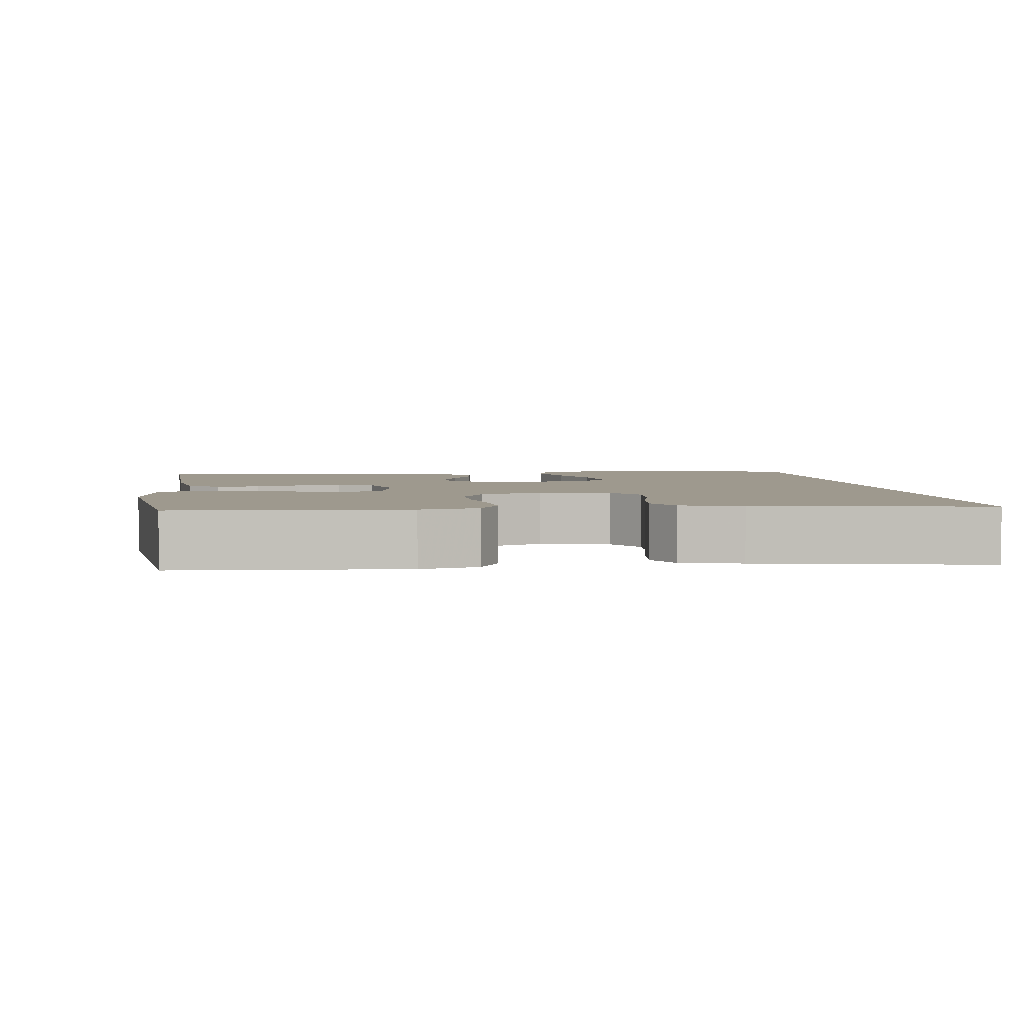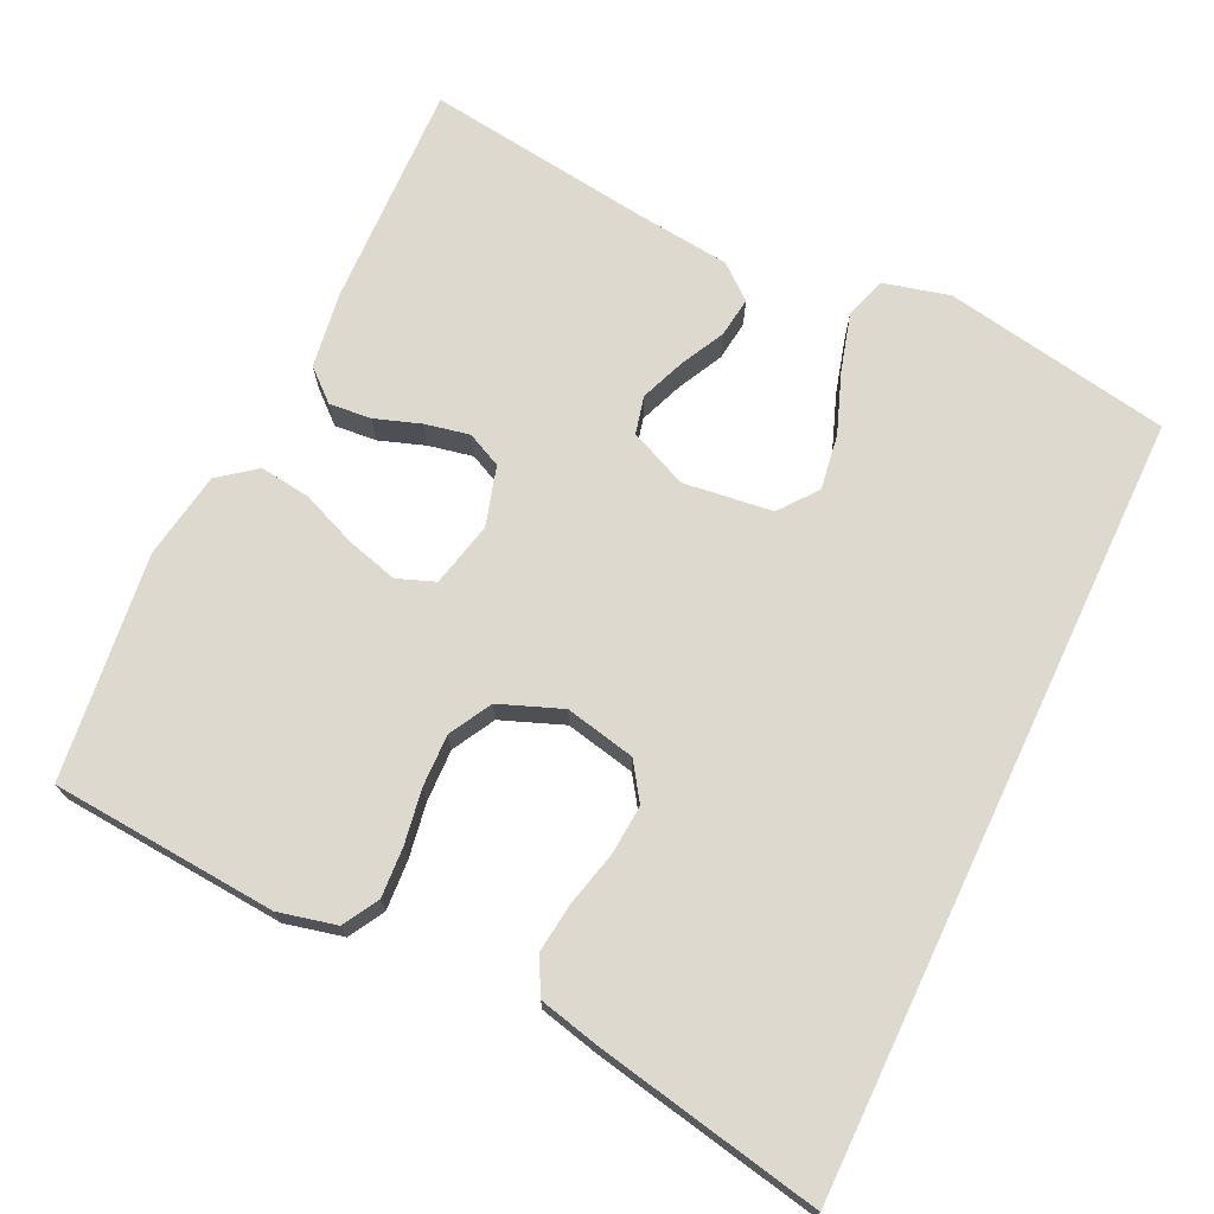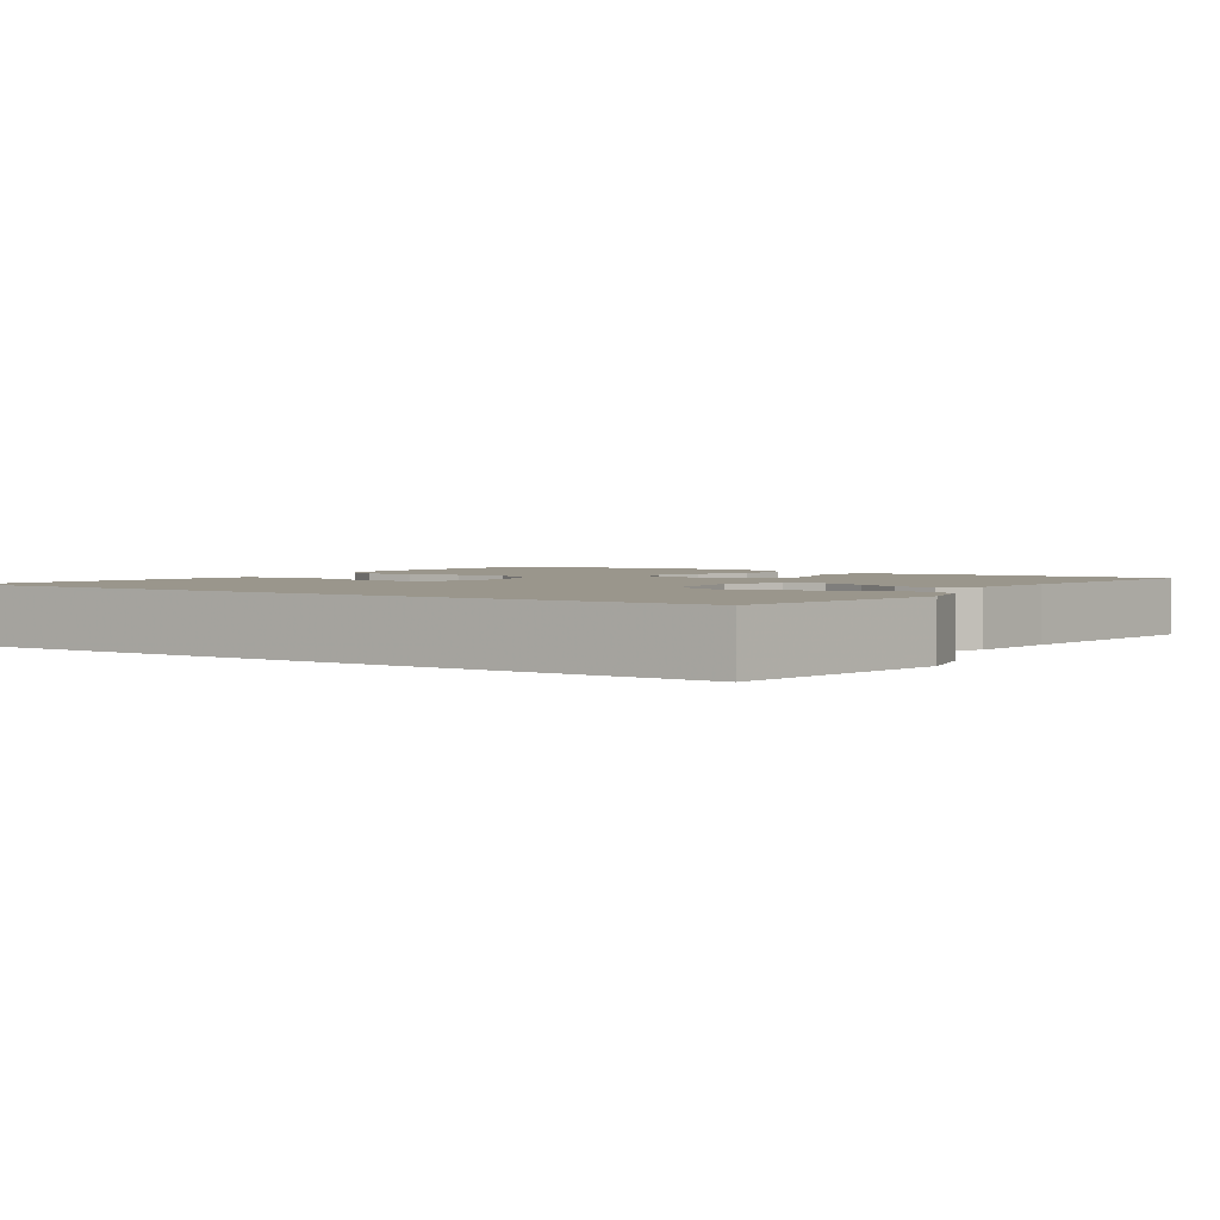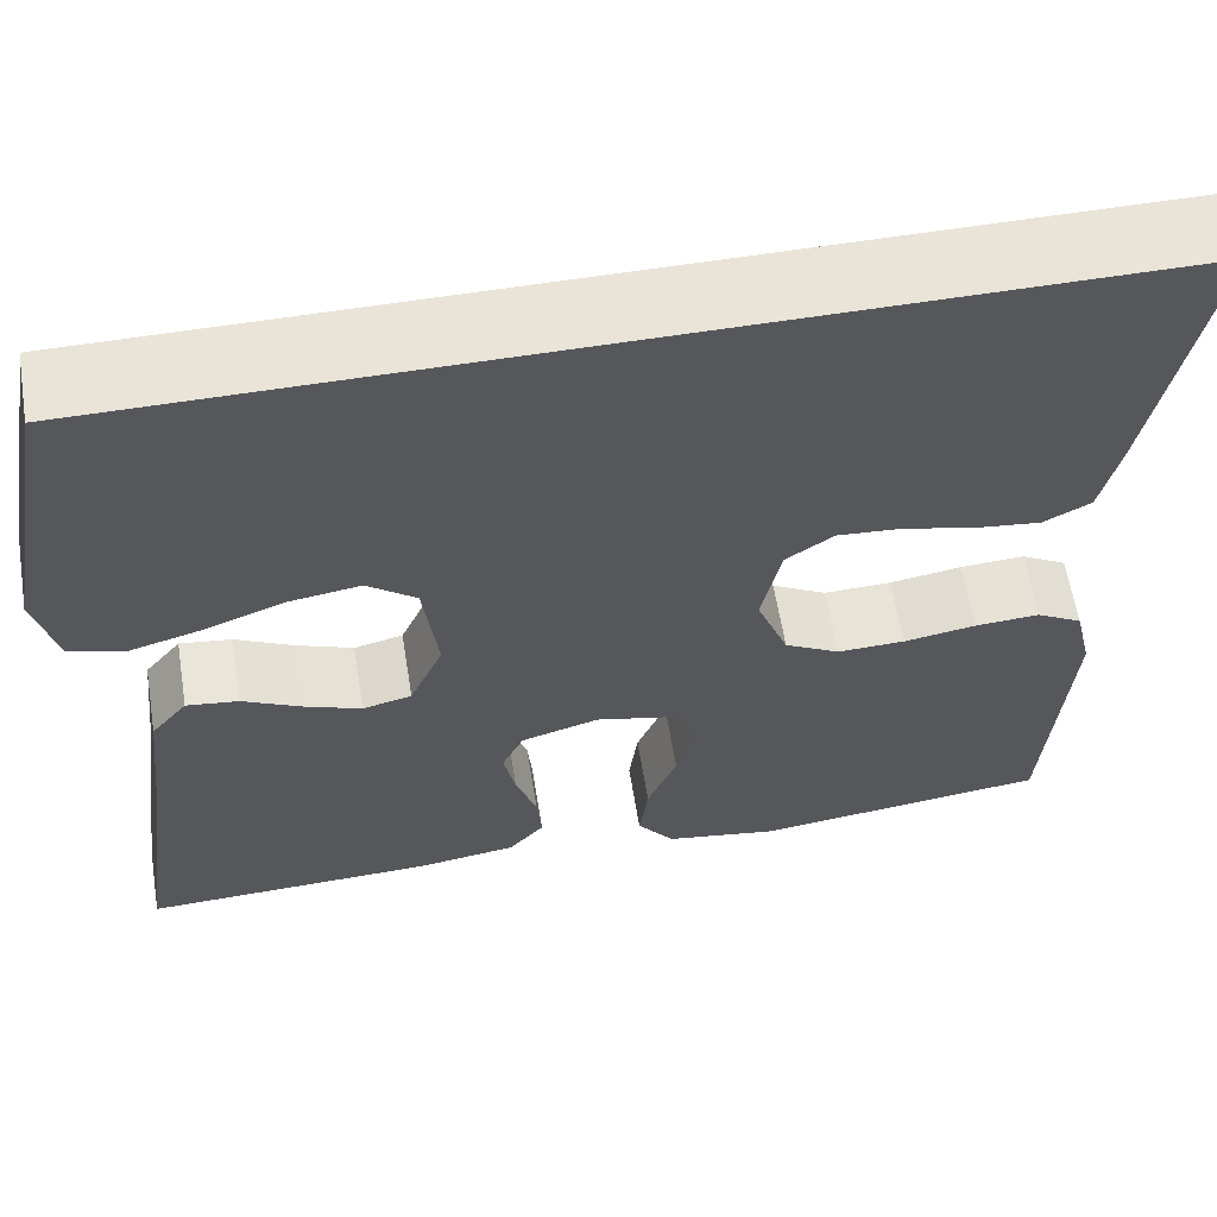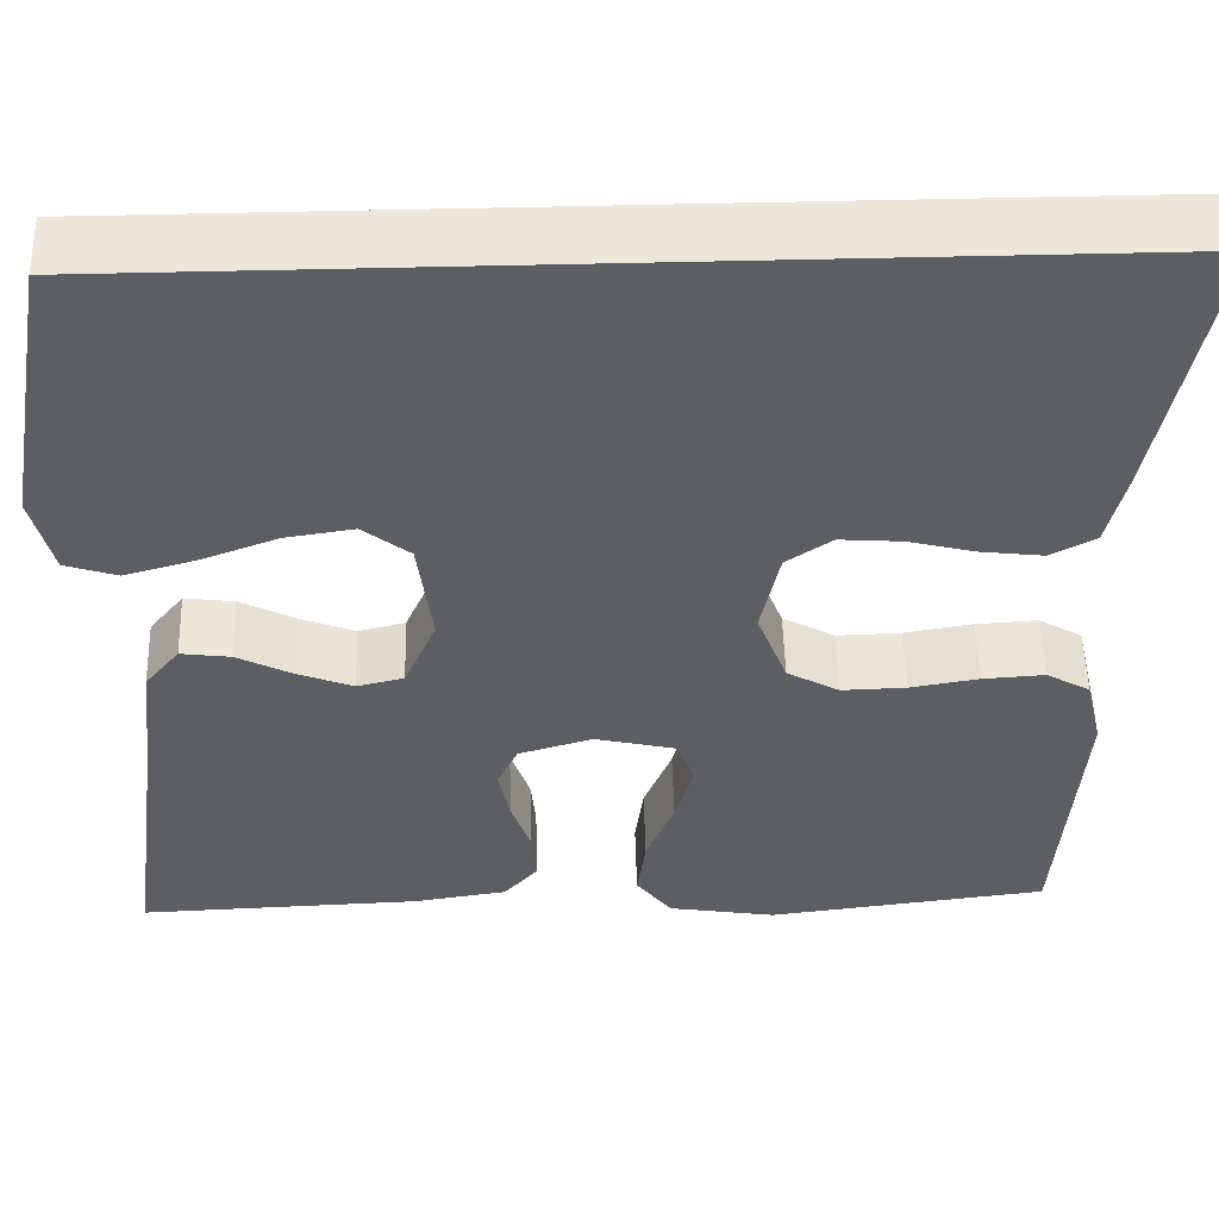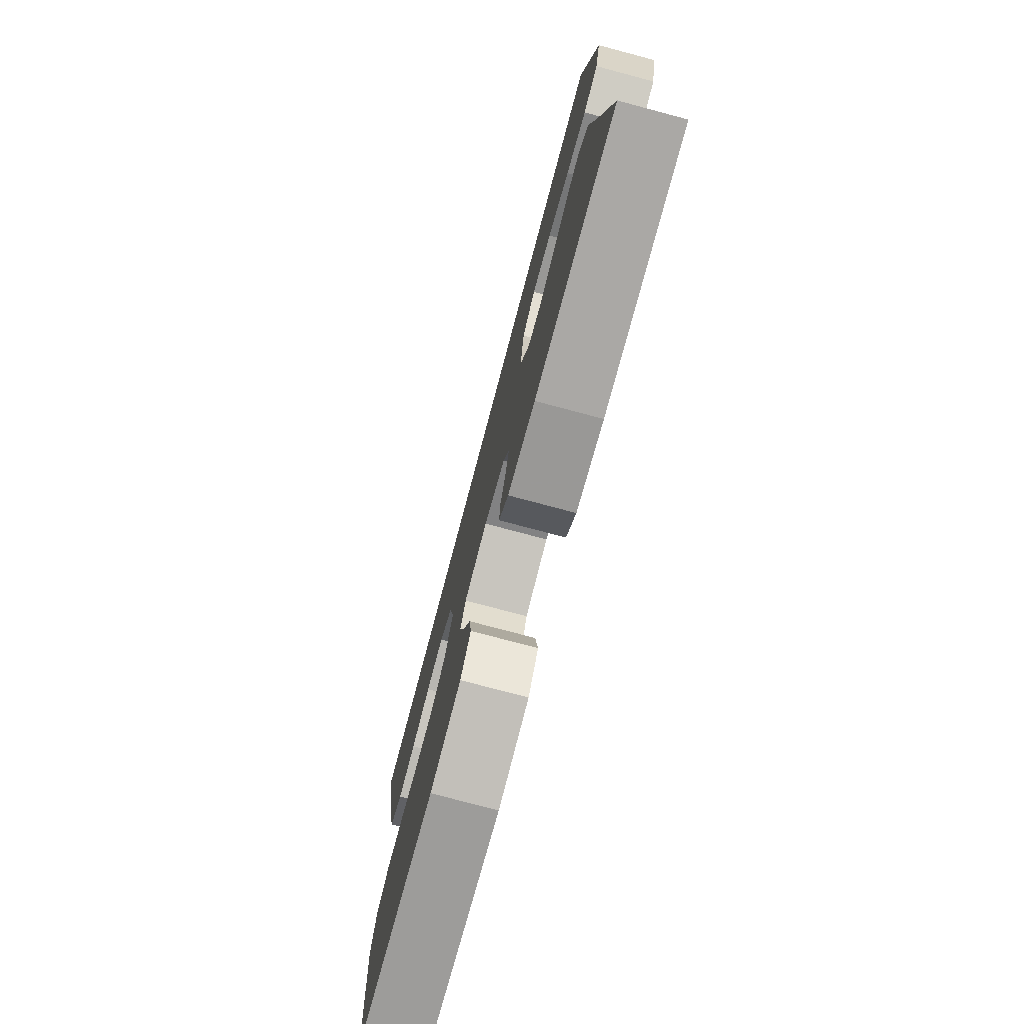
<metadata>
{"format":"obj","ext":"obj","renderer":"f3d","projection":"perspective","resolution":1024,"background":"white","views":[{"elev":3.5,"azim":-97.9,"up":"+Y"},{"elev":71.5,"azim":-64.6,"up":"+Y"},{"elev":2.5,"azim":34.2,"up":"+Y"},{"elev":61.0,"azim":170.8,"up":"+Z"},{"elev":51.8,"azim":178.4,"up":"+Z"},{"elev":-77.1,"azim":75.1,"up":"+Z"}]}
</metadata>
<code>
v 0.5 0.07 -0.5
v 0.2 0.07 -0.49
v 0.099 0.07 -0.475
v 0.063 0.07 -0.434
v 0.068 0.07 -0.378
v 0.089 0.07 -0.317
v 0.101 0.07 -0.258
v 0.079 0.07 -0.212
v 0 0.07 -0.189
v -0.086 0.07 -0.209
v -0.105 0.07 -0.259
v -0.086 0.07 -0.327
v -0.056 0.07 -0.4
v -0.047 0.07 -0.468
v -0.085 0.07 -0.517
v -0.2 0.07 -0.536
v -0.5 0.07 -0.5
v -0.523 0.07 -0.2
v -0.505 0.07 -0.123
v -0.458 0.07 -0.096
v -0.392 0.07 -0.1
v -0.319 0.07 -0.112
v -0.25 0.07 -0.114
v -0.194 0.07 -0.083
v -0.162 0.07 0
v -0.182 0.07 0.093
v -0.231 0.07 0.126
v -0.297 0.07 0.121
v -0.369 0.07 0.103
v -0.435 0.07 0.095
v -0.483 0.07 0.12
v -0.502 0.07 0.2
v -0.561 0.07 0.5
v 0.473 0.07 0.5
v 0.526 0.07 0.2
v 0.504 0.07 0.113
v 0.449 0.07 0.095
v 0.373 0.07 0.116
v 0.292 0.07 0.146
v 0.219 0.07 0.157
v 0.169 0.07 0.118
v 0.154 0.07 0
v 0.188 0.07 -0.077
v 0.238 0.07 -0.089
v 0.297 0.07 -0.066
v 0.356 0.07 -0.036
v 0.409 0.07 -0.029
v 0.446 0.07 -0.074
v 0.46 0.07 -0.2
v 0.5 0 -0.5
v 0.2 0 -0.49
v 0.099 0 -0.475
v 0.063 0 -0.434
v 0.068 0 -0.378
v 0.089 0 -0.317
v 0.101 0 -0.258
v 0.079 0 -0.212
v 0 0 -0.189
v -0.086 0 -0.209
v -0.105 0 -0.259
v -0.086 0 -0.327
v -0.056 0 -0.4
v -0.047 0 -0.468
v -0.085 0 -0.517
v -0.2 0 -0.536
v -0.5 0 -0.5
v -0.523 0 -0.2
v -0.505 0 -0.123
v -0.458 0 -0.096
v -0.392 0 -0.1
v -0.319 0 -0.112
v -0.25 0 -0.114
v -0.194 0 -0.083
v -0.162 0 0
v -0.182 0 0.093
v -0.231 0 0.126
v -0.297 0 0.121
v -0.369 0 0.103
v -0.435 0 0.095
v -0.483 0 0.12
v -0.502 0 0.2
v -0.561 0 0.5
v 0.473 0 0.5
v 0.526 0 0.2
v 0.504 0 0.113
v 0.449 0 0.095
v 0.373 0 0.116
v 0.292 0 0.146
v 0.219 0 0.157
v 0.169 0 0.118
v 0.154 0 0
v 0.188 0 -0.077
v 0.238 0 -0.089
v 0.297 0 -0.066
v 0.356 0 -0.036
v 0.409 0 -0.029
v 0.446 0 -0.074
v 0.46 0 -0.2
f 47 48 49
f 46 47 49
f 45 46 49
f 4 5 6
f 3 4 6
f 2 3 6
f 1 2 6
f 49 1 6
f 45 49 6
f 44 45 6
f 43 44 6 7
f 42 43 7 8
f 41 42 8 9
f 37 38 39
f 36 37 39
f 35 36 39
f 34 35 39
f 33 34 39
f 33 39 40
f 31 32 33
f 30 31 33
f 29 30 33
f 28 29 33
f 27 28 33
f 33 40 41
f 27 33 41
f 26 27 41
f 20 21 22
f 19 20 22
f 18 19 22
f 17 18 22
f 16 17 22
f 15 16 22
f 14 15 22
f 13 14 22
f 12 13 22
f 11 12 22 23
f 10 11 23 24
f 41 9 10
f 26 41 10
f 25 26 10
f 10 24 25
f 98 97 96
f 98 96 95
f 98 95 94
f 55 54 53
f 55 53 52
f 55 52 51
f 55 51 50
f 55 50 98
f 55 98 94
f 55 94 93
f 56 55 93 92
f 57 56 92 91
f 58 57 91 90
f 88 87 86
f 88 86 85
f 88 85 84
f 88 84 83
f 88 83 82
f 89 88 82
f 82 81 80
f 82 80 79
f 82 79 78
f 82 78 77
f 82 77 76
f 90 89 82
f 90 82 76
f 90 76 75
f 71 70 69
f 71 69 68
f 71 68 67
f 71 67 66
f 71 66 65
f 71 65 64
f 71 64 63
f 71 63 62
f 71 62 61
f 72 71 61 60
f 73 72 60 59
f 59 58 90
f 59 90 75
f 59 75 74
f 74 73 59
f 1 50 51 2
f 2 51 52 3
f 3 52 53 4
f 4 53 54 5
f 5 54 55 6
f 6 55 56 7
f 7 56 57 8
f 8 57 58 9
f 9 58 59 10
f 10 59 60 11
f 11 60 61 12
f 12 61 62 13
f 13 62 63 14
f 14 63 64 15
f 15 64 65 16
f 16 65 66 17
f 17 66 67 18
f 18 67 68 19
f 19 68 69 20
f 20 69 70 21
f 21 70 71 22
f 22 71 72 23
f 23 72 73 24
f 24 73 74 25
f 25 74 75 26
f 26 75 76 27
f 27 76 77 28
f 28 77 78 29
f 29 78 79 30
f 30 79 80 31
f 31 80 81 32
f 32 81 82 33
f 33 82 83 34
f 34 83 84 35
f 35 84 85 36
f 36 85 86 37
f 37 86 87 38
f 38 87 88 39
f 39 88 89 40
f 40 89 90 41
f 41 90 91 42
f 42 91 92 43
f 43 92 93 44
f 44 93 94 45
f 45 94 95 46
f 46 95 96 47
f 47 96 97 48
f 48 97 98 49
f 49 98 50 1

</code>
